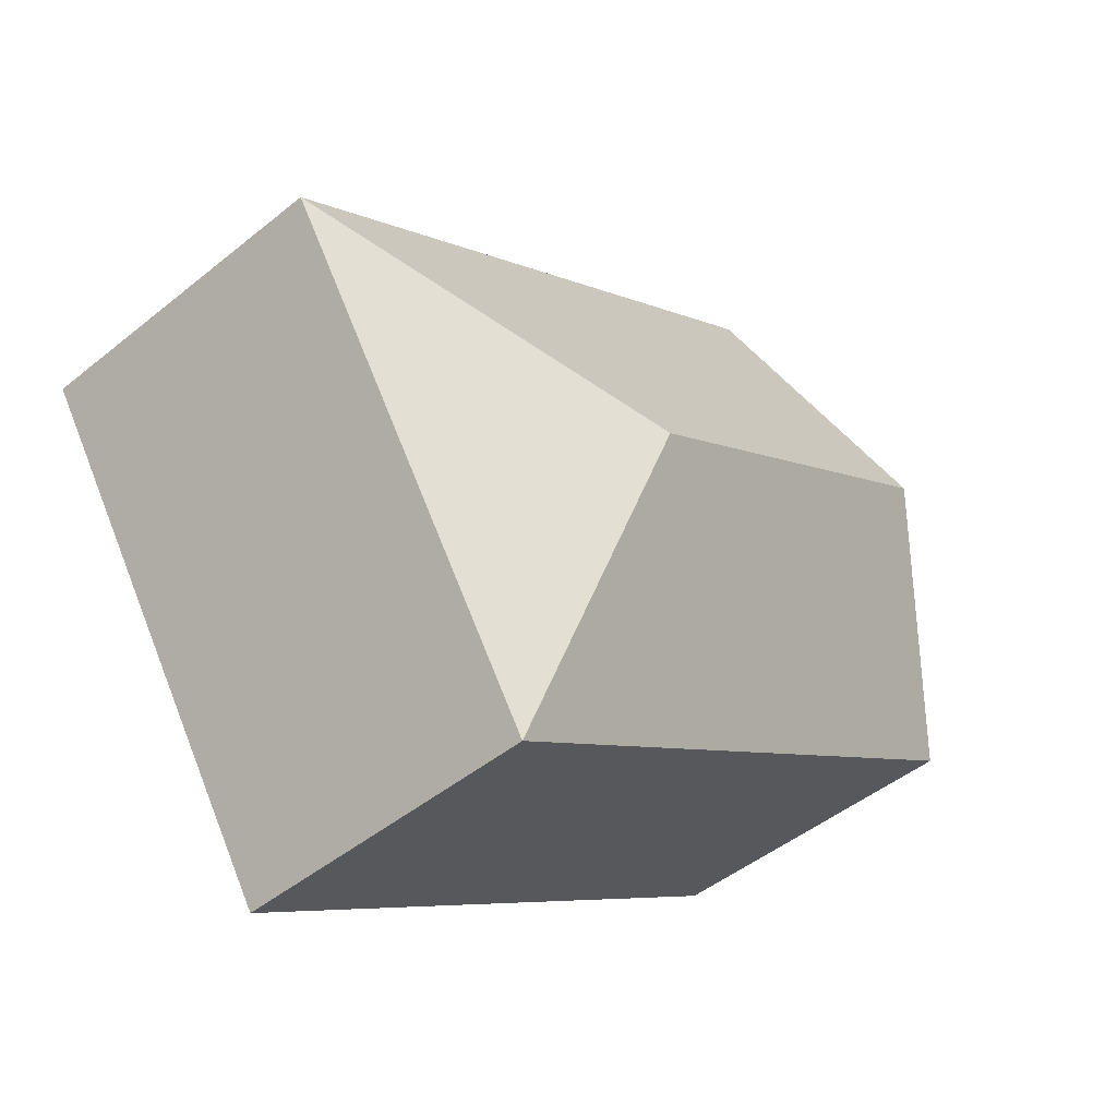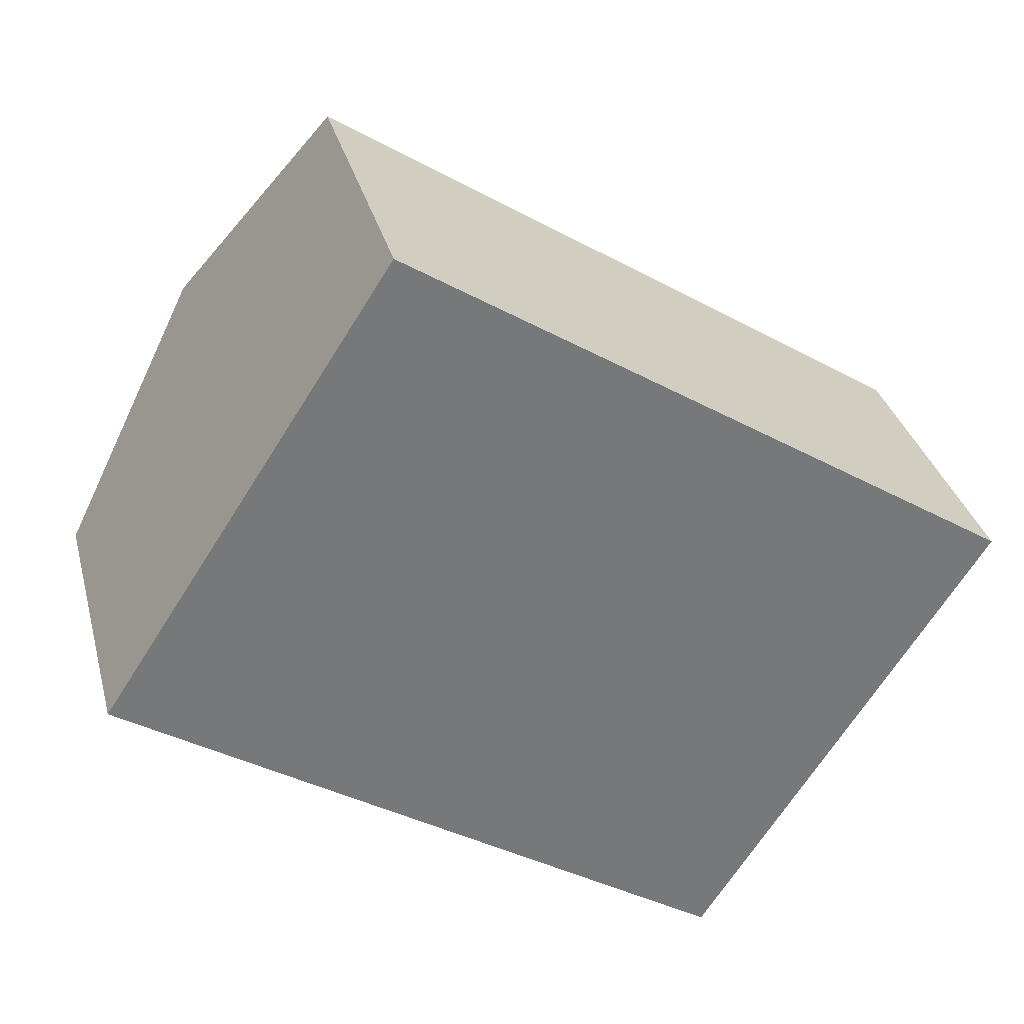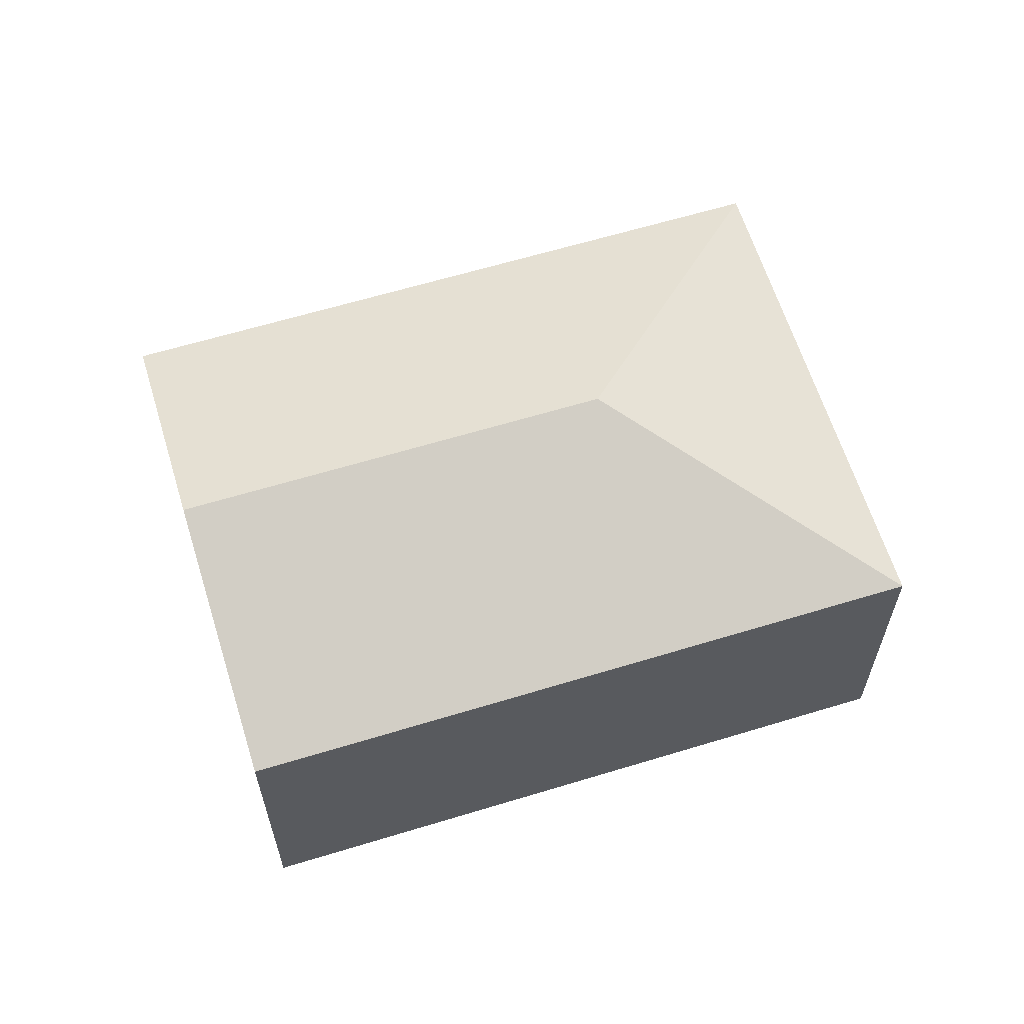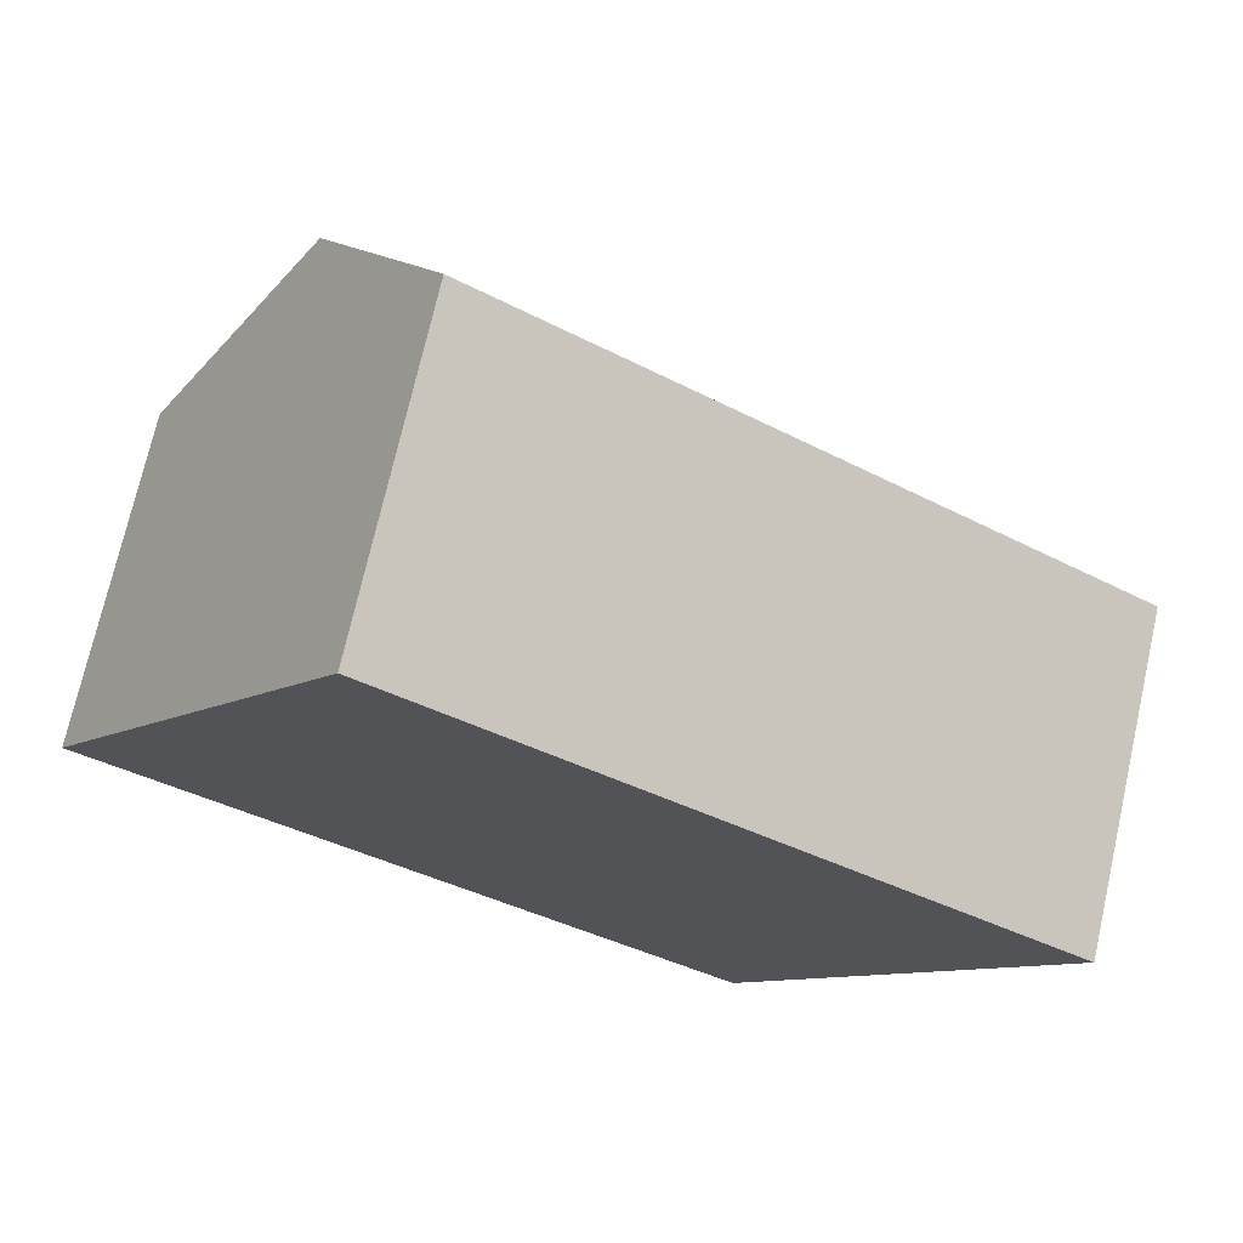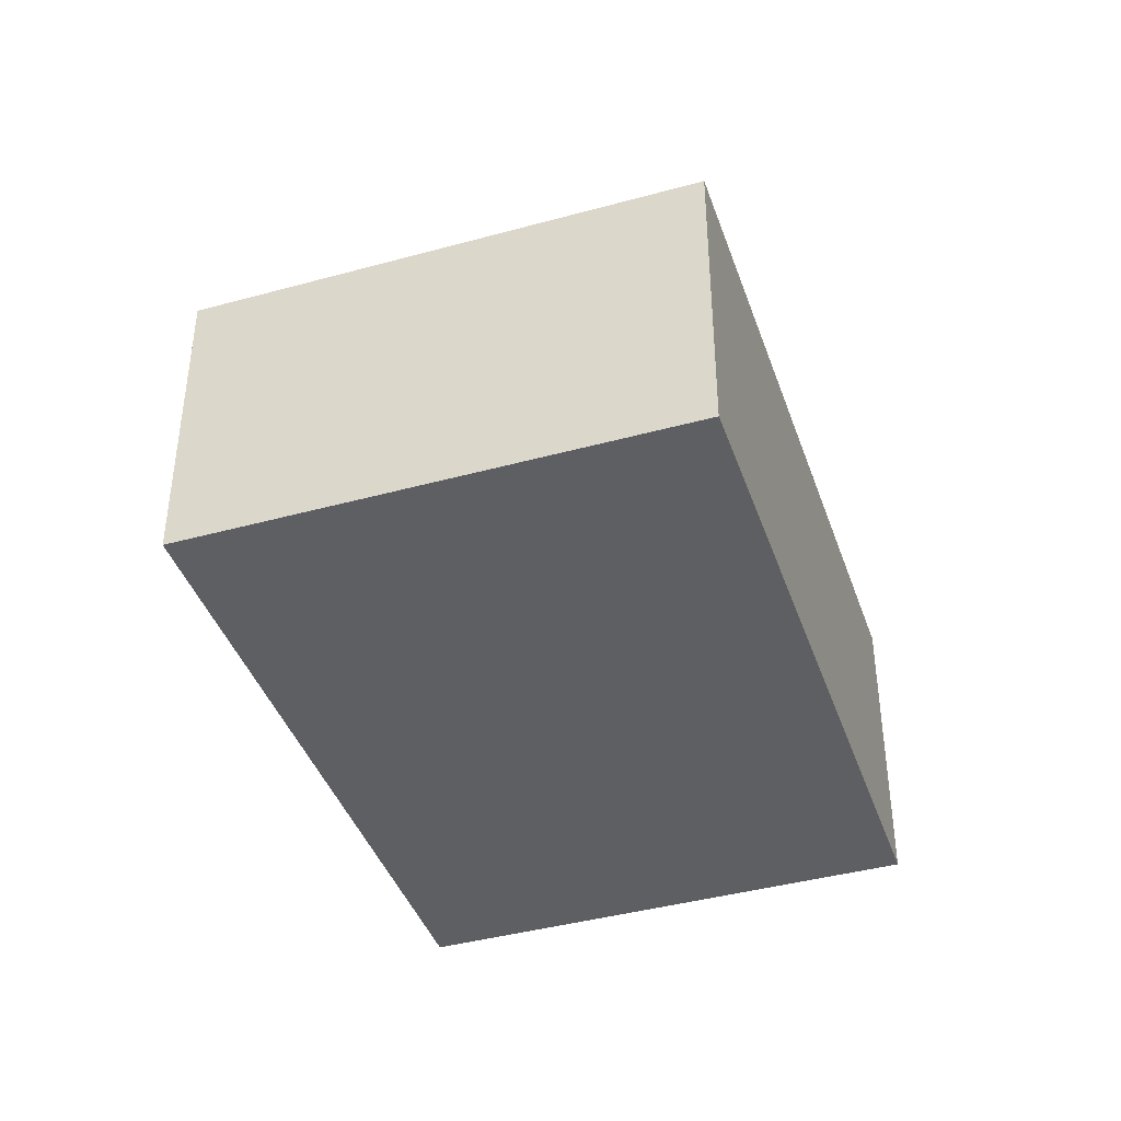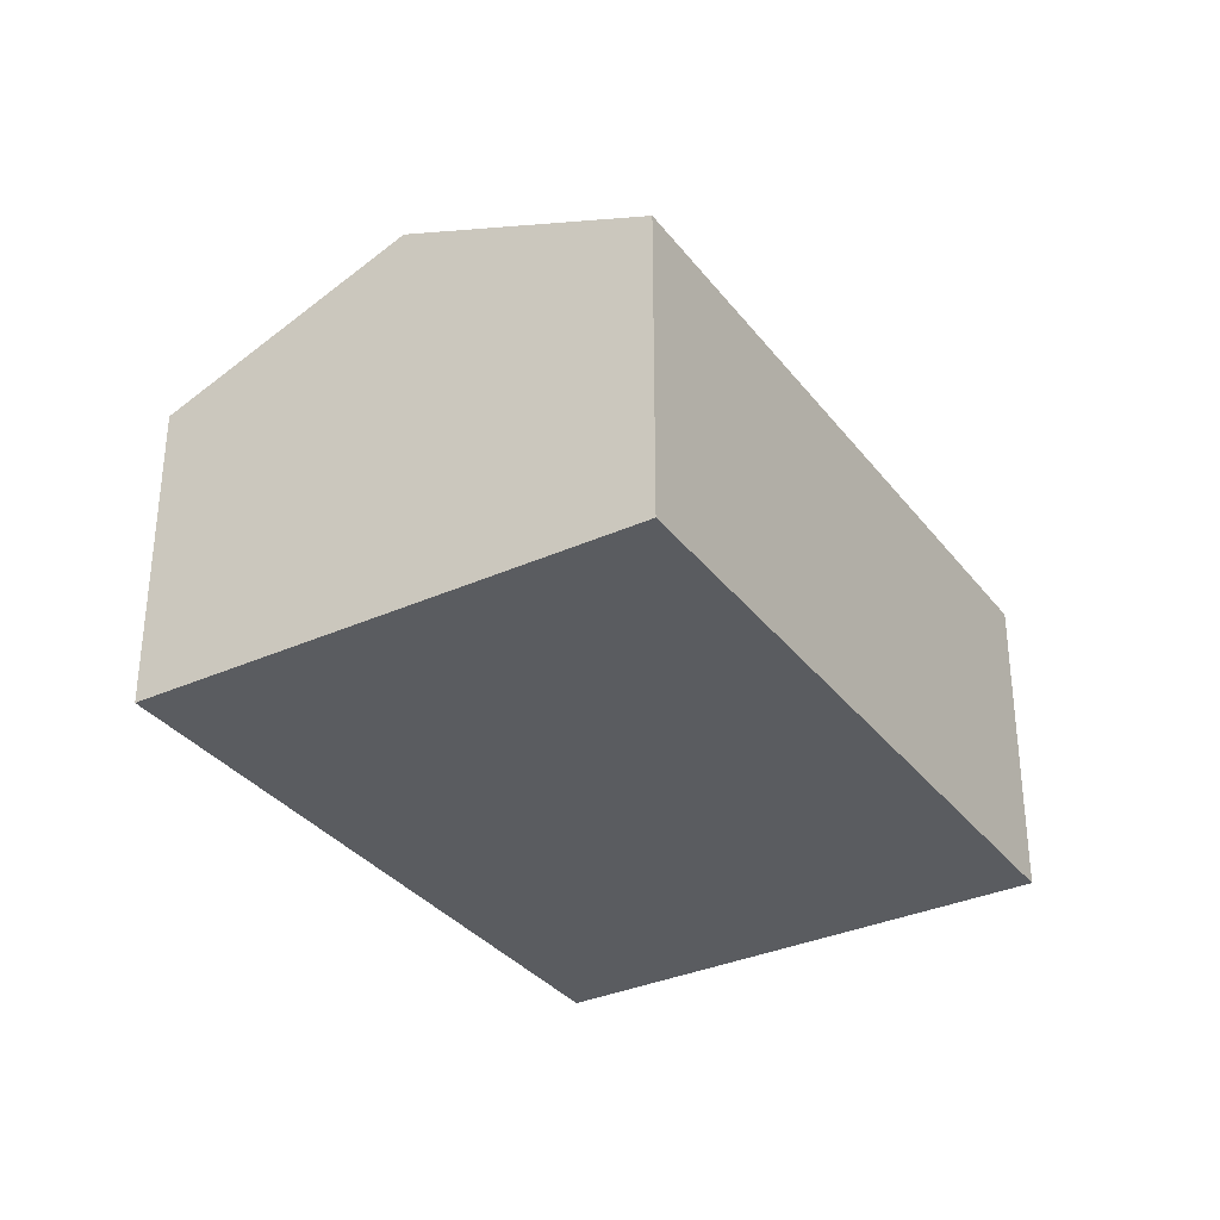
<metadata>
{"format":"obj","ext":"obj","renderer":"f3d","projection":"perspective","resolution":1024,"background":"white","views":[{"elev":-47.3,"azim":132.4,"up":"+Z"},{"elev":32.9,"azim":-14.2,"up":"+Z"},{"elev":62.5,"azim":15.8,"up":"+Y"},{"elev":72.6,"azim":12.7,"up":"+Z"},{"elev":-41.4,"azim":141.4,"up":"+Y"},{"elev":-33.6,"azim":-25.4,"up":"+Y"}]}
</metadata>
<code>
v  3.786 3.005 -0.197
v  6.409 2.265 0.361
v  4.344 2.265 -2.82
v  2.065 2.265 3.181
v  1.033 3.005 1.59
v  0 2.265 1.387e-16
v  0 0 0
v  1.033 -9.736e-17 1.59
v  2.065 -1.948e-16 3.181
v  6.409 -2.21e-17 0.361
v  4.344 1.727e-16 -2.82
g defaultobject
f 1 2 3
f 1 4 2
f 4 1 5
f 5 3 6
f 3 5 1
f 7 5 6
f 5 7 4
f 4 7 8
f 4 8 9
f 9 2 4
f 2 9 10
f 10 3 2
f 3 10 11
f 11 6 3
f 6 11 7
f 8 10 9
f 10 8 7
f 10 7 11

</code>
